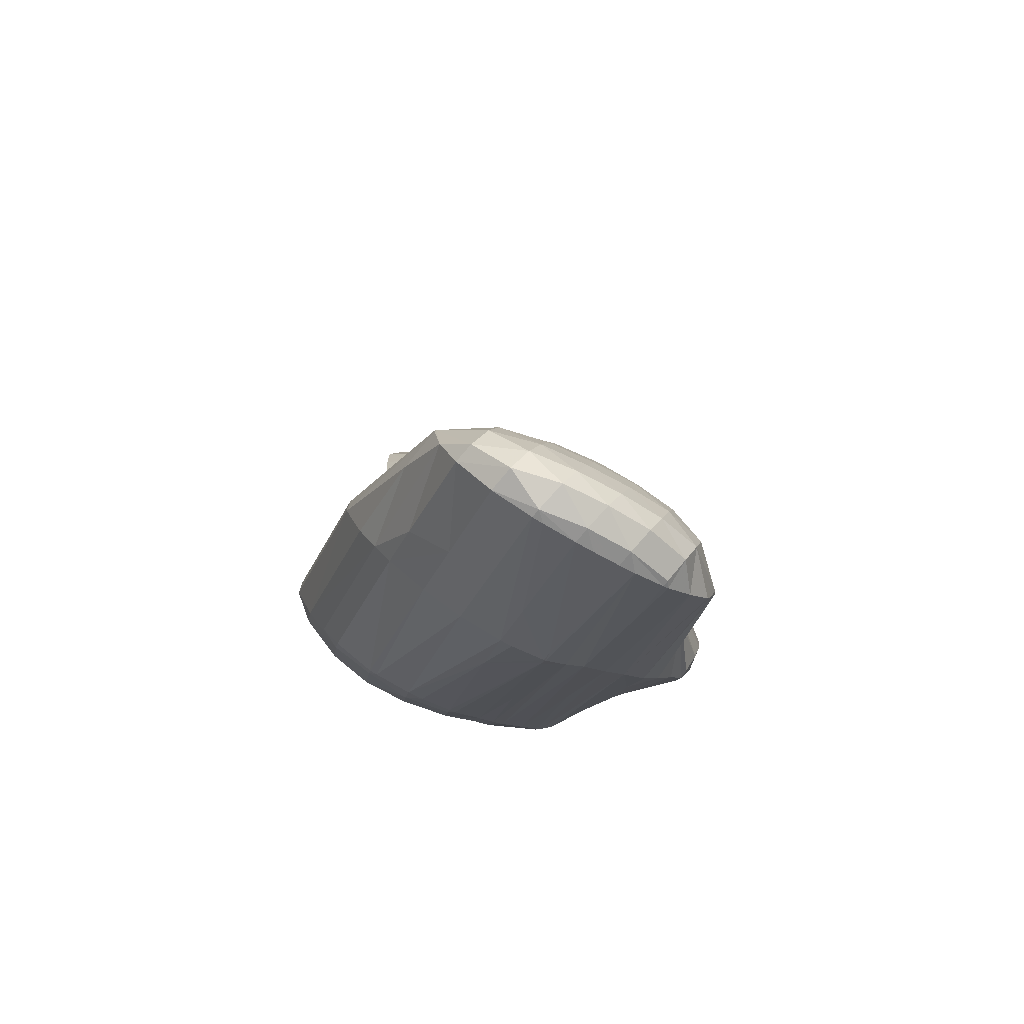
<metadata>
{"format":"obj","ext":"obj","renderer":"f3d","projection":"perspective","resolution":1024,"background":"white","views":[{"elev":31.2,"azim":109.3,"up":"+Z"}]}
</metadata>
<code>
v 242.6 201.7 88.13
v 242.6 201.5 88.2
v 242.6 201.6 88.07
v 242.7 201.9 88.04
v 242.5 200.9 88.48
v 242.7 200.2 88.88
v 242.6 200.6 87.97
v 242.8 201.3 87.48
v 242.9 202.5 87.84
v 243.1 202.1 87.26
v 243.6 203.2 87.4
v 243.5 203.3 87.64
v 243.8 203.6 87.58
v 242.7 200.2 88.92
v 243.1 200 89.18
v 243 200 88.6
v 243.1 200.5 87.8
v 243.3 201.2 87.35
v 243.5 202 87.08
v 243.9 203 86.99
v 244.3 204.2 87.5
v 244.4 204.1 87.24
v 244.6 204.5 87.47
v 243.6 199.9 89.38
v 243.5 200 88.55
v 243.6 200.5 87.83
v 243.8 201.3 87.39
v 244 202 87.09
v 244.3 202.9 86.91
v 244.7 203.9 86.93
v 245.4 205.1 87.46
v 244.2 200.1 89.5
v 244.1 200.1 88.73
v 244.1 200.6 87.98
v 244.3 201.3 87.53
v 244.6 202.1 87.2
v 244.9 202.9 86.98
v 245.2 203.8 86.91
v 245.4 205.1 87.46
v 245.8 205 87.25
v 246 205.4 87.56
v 244.8 200.3 89.6
v 244.7 200.3 89.03
v 244.7 200.8 88.19
v 244.9 201.5 87.7
v 245.1 202.2 87.36
v 245.4 203 87.11
v 245.8 203.9 87.01
v 246.3 205 87.28
v 246.6 205.6 87.71
v 245.4 200.6 89.67
v 245.4 200.6 89.48
v 245.3 201 88.47
v 245.5 201.6 87.91
v 245.7 202.3 87.54
v 246 203.1 87.28
v 246.3 204 87.17
v 246.8 205 87.39
v 247.3 205.8 87.88
v 245.6 200.8 89.68
v 246.1 201.1 89.71
v 246 201.2 88.87
v 246.1 201.8 88.17
v 246.3 202.4 87.75
v 246.6 203.2 87.47
v 246.9 204.1 87.33
v 247.4 205.1 87.51
v 247.9 206 88.06
v 246.8 201.5 89.77
v 246.7 201.6 89.39
v 246.7 201.9 88.48
v 246.9 202.6 87.98
v 247.2 203.3 87.67
v 247.5 204.2 87.5
v 247.9 205.1 87.59
v 248.5 206.2 88.22
v 247.2 201.8 89.8
v 247.5 202 89.82
v 247.4 202.2 88.86
v 247.5 202.7 88.24
v 247.7 203.4 87.88
v 248.1 204.2 87.66
v 248.5 205.1 87.66
v 248.9 206.4 88.29
v 249.1 206.4 88.19
v 249.2 206.6 88.36
v 248.2 202.4 89.93
v 248.1 202.4 89.26
v 248.1 202.9 88.51
v 248.3 203.6 88.1
v 248.6 204.3 87.85
v 249 205.2 87.79
v 249.6 206.3 88.17
v 249.9 206.8 88.53
v 248.8 202.7 90.06
v 248.8 202.7 89.75
v 248.8 203.1 88.82
v 249 203.7 88.34
v 249.2 204.4 88.07
v 249.6 205.3 87.98
v 250.2 206.4 88.29
v 250.5 207 88.74
v 249.2 202.9 90.13
v 249.5 203.1 90.18
v 249.4 203.2 89.17
v 249.6 203.8 88.61
v 249.8 204.6 88.3
v 250.2 205.4 88.19
v 250.7 206.4 88.49
v 251.2 207.1 88.97
v 250.2 203.3 90.35
v 250.1 203.4 89.5
v 250.2 203.9 88.86
v 250.5 204.7 88.54
v 250.8 205.5 88.43
v 251.4 206.5 88.72
v 251.8 207.2 89.2
v 250.8 203.5 90.57
v 250.7 203.5 89.76
v 250.8 204.1 89.1
v 251.1 204.8 88.78
v 251.4 205.6 88.67
v 252 206.7 88.97
v 252.4 207.3 89.45
v 251.4 203.6 90.82
v 251.3 203.6 89.96
v 251.4 204.2 89.33
v 251.7 204.9 89.02
v 252.1 205.7 88.93
v 252.6 206.8 89.26
v 253 207.4 89.71
v 251.9 203.5 91.12
v 251.9 203.7 90.1
v 252 204.3 89.55
v 252.3 205 89.27
v 252.7 205.9 89.22
v 253.3 207 89.63
v 253.6 207.4 89.98
v 252.1 203.4 91.22
v 252.4 203.3 91.47
v 252.4 203.3 91.07
v 252.4 203.7 90.19
v 252.6 204.3 89.76
v 253 205.1 89.55
v 253.4 206 89.59
v 254.1 207.2 90.19
v 254.2 207.4 90.28
v 252.9 203.1 91.82
v 252.9 203.2 90.98
v 253 203.7 90.34
v 253.2 204.4 90.01
v 253.6 205.3 89.89
v 254.1 206.3 90.1
v 254.3 207.3 90.36
v 254.6 207.1 90.63
v 253.2 202.9 92.06
v 253.4 202.8 92.2
v 253.4 202.8 91.94
v 253.4 203.2 91.01
v 253.6 203.8 90.54
v 253.9 204.6 90.3
v 254.3 205.5 90.3
v 254.9 206.6 90.77
v 255.1 206.9 90.99
v 253.9 202.6 92.55
v 253.8 202.7 91.87
v 253.9 203.2 91.17
v 254.2 203.9 90.8
v 254.6 204.7 90.67
v 255.1 205.7 90.86
v 255.3 206.8 91.14
v 255.6 206.6 91.37
v 254.5 202.6 92.87
v 254.4 202.8 92.01
v 254.6 203.3 91.43
v 254.9 204.1 91.16
v 255.3 205 91.16
v 255.9 206.1 91.62
v 256 206.3 91.75
v 255.2 202.8 93.1
v 255.1 203 92.45
v 255.3 203.6 91.9
v 255.6 204.3 91.7
v 256.2 205.4 91.95
v 256.1 206.2 91.83
v 256.4 205.8 92.19
v 255.8 203.3 93.15
v 256.1 203.8 93.11
v 256.2 204 92.79
v 256.6 204.8 92.64
v 256.5 205.6 92.37
v 256.7 205 92.73
v 256.4 204.1 93.04
v 256.7 204.9 92.8
v 242.6 201.7 88.19
v 243.2 201.4 89.2
v 243.5 202.3 89.07
v 243.7 203 88.69
v 243.8 203.5 87.96
v 243.4 200.6 89.48
v 243.9 201.7 89.65
v 244.2 202.6 89.5
v 244.5 203.3 89.19
v 244.6 204 88.7
v 244.7 204.4 87.89
v 244.1 200.8 89.81
v 244.5 201.9 89.91
v 244.8 202.7 89.76
v 245.1 203.5 89.51
v 245.3 204.3 89.15
v 245.5 204.8 88.58
v 244.6 200.9 89.92
v 245.1 202 90.08
v 245.4 202.9 89.97
v 245.7 203.7 89.77
v 246 204.5 89.51
v 246.2 205.1 89.07
v 246.2 205.5 88.12
v 245.1 200.9 89.93
v 245.6 202.1 90.2
v 246 203 90.17
v 246.3 203.9 90.08
v 246.7 204.8 89.97
v 246.9 205.5 89.66
v 246.9 205.8 88.73
v 245.5 200.9 89.8
v 246.1 202.2 90.28
v 246.6 203.2 90.39
v 247 204.2 90.5
v 247.5 205.3 90.77
v 248 206.3 90.92
v 248.1 206.7 90.24
v 246.6 202.1 90.24
v 247.2 203.3 90.59
v 247.7 204.5 91
v 248.1 205.6 91.33
v 248.2 205.4 91.49
v 248.1 206.3 91.03
v 248.5 207.1 90.84
v 249.1 207.9 90.74
v 248.8 207.4 89.85
v 249.4 208.1 90.73
v 247 202 90.06
v 247.7 203.4 90.76
v 248.5 204.9 91.59
v 248.6 205.1 91.78
v 248.8 206.6 88.65
v 250 208.7 90.73
v 249.9 208.4 90.29
v 250.3 209 90.75
v 248.2 203.4 90.76
v 249.1 205.1 91.89
v 249.2 205.2 92
v 250.2 208.1 89.67
v 251.1 209.6 90.86
v 248.7 203.3 90.63
v 249.6 205 91.8
v 249.8 205.4 92.17
v 250.6 208 89.53
v 251.2 209.6 90.87
v 251.5 209.4 90.61
v 251.8 209.8 91.06
v 249.1 203.1 90.4
v 250.1 204.9 91.78
v 250.5 205.6 92.36
v 251.2 208 89.63
v 252.1 209.4 90.7
v 252.4 209.9 91.29
v 250.6 205 91.94
v 251.1 205.7 92.59
v 251.8 208.1 89.85
v 252.7 209.6 91.01
v 253 210 91.54
v 251.4 205.4 92.58
v 251.6 205.6 92.87
v 252.4 208.2 90.18
v 253.5 209.9 91.59
v 253.6 210 91.81
v 251.7 205.6 92.94
v 252.1 205.4 93.2
v 253.2 208.5 90.65
v 253.8 210 91.9
v 254.1 209.9 92.11
v 252.6 205.2 93.54
v 253.9 208.8 91.27
v 254.7 209.8 92.42
v 252.8 205.1 93.73
v 253 204.9 93.92
v 252.3 204 92.06
v 254.9 209.3 92.27
v 255.2 209.7 92.75
v 253.5 204.7 94.28
v 255.4 209.6 92.87
v 255.7 209.4 93.1
v 253.8 204.5 94.54
v 254 204.4 94.66
v 253.6 204 93.74
v 255.5 208.3 92.18
v 256.2 209.2 93.45
v 254.5 204.3 95.01
v 256.4 209.1 93.66
v 256.6 209 93.81
v 255.1 204.2 95.35
v 256.2 207.5 92.46
v 257.2 208.8 94.16
v 255.7 204.2 95.69
v 257.6 208.5 94.39
v 257.7 208.6 94.53
v 256.4 204.4 95.94
v 257.6 207.4 94.15
v 257.7 208.6 94.55
v 258 208.1 94.96
v 257 205 96.03
v 257.4 205.4 95.99
v 258.2 207.3 95.47
v 258.2 207.1 95.54
v 258.1 207.9 95.08
v 257.6 205.8 95.94
v 258 206.5 95.75
v 248.5 205.9 91.75
v 248.9 206.8 91.9
v 249.2 207.6 91.67
v 249.4 208.1 91.05
v 249.2 206.2 92.31
v 249.7 207.1 92.39
v 250 207.9 92.23
v 250.2 208.5 91.85
v 250.3 208.9 91.12
v 249.8 206.4 92.6
v 250.3 207.3 92.71
v 250.7 208.1 92.59
v 250.9 208.8 92.32
v 251.1 209.3 91.84
v 250.4 206.5 92.77
v 250.9 207.4 92.95
v 251.3 208.2 92.87
v 251.6 208.9 92.66
v 251.8 209.5 92.27
v 251.9 209.9 91.44
v 251 206.6 92.97
v 251.5 207.6 93.21
v 251.9 208.4 93.16
v 252.2 209.1 92.96
v 252.5 209.7 92.59
v 252.6 210 91.79
v 251.6 206.7 93.28
v 252.2 207.7 93.56
v 252.6 208.6 93.53
v 252.9 209.2 93.31
v 253.1 209.8 92.89
v 253.2 210.1 92
v 252.4 207 93.8
v 252.9 208 94.14
v 253.4 208.9 94.13
v 253.7 209.5 93.83
v 253.8 210 93.21
v 253.7 210.1 92
v 252.4 206 93.72
v 253.3 207.5 94.75
v 254 208.7 95.34
v 254.4 209.5 95.39
v 254.4 209.4 95.42
v 254.5 209.6 95.39
v 254.6 210.1 94.91
v 254.5 210.2 93.68
v 253.5 206.8 95.04
v 254.2 208.2 95.88
v 254.2 207.9 96.01
v 254.2 208.8 95.58
v 255 210.3 95.35
v 255.7 210.9 95.47
v 255.4 210.6 94.57
v 253.5 205.6 94.69
v 254.4 207.5 96.29
v 254.5 207.3 96.45
v 256.3 211.2 95.66
v 256.5 211.2 95.71
v 254.9 206.9 96.85
v 254.9 206.9 96.87
v 256.8 211.2 95.89
v 257.1 211.2 96.02
v 254.2 204.8 95.14
v 255.4 206.7 97.25
v 257.6 211.1 96.36
v 255.4 205.6 96.56
v 255.9 206.5 97.62
v 257.6 210.2 95.7
v 258.1 210.8 96.73
v 256.5 206.3 97.94
v 256.5 206.4 98
v 258.1 210.7 96.8
v 258.4 210.3 97.14
v 256.7 206.4 98.13
v 257.1 206.4 98.34
v 258.6 210.1 97.32
v 257.8 208.7 94.78
v 258.7 209.7 97.6
v 257.4 206 97.68
v 257.2 206.5 98.37
v 257.9 206.8 98.59
v 258.8 209.5 97.78
v 258.3 208.4 95.91
v 259 209 98.1
v 257.9 206.3 96.8
v 258.5 207.3 98.65
v 258.4 207.2 96.85
v 258.9 208.1 98.51
v 259 208.8 98.2
v 254.4 209.6 95.44
v 254.5 208.3 96.23
v 255 209.3 96.53
v 255.4 210.1 96.49
v 255.7 210.7 96.13
v 254.7 207.7 96.71
v 255.3 208.8 97.09
v 255.8 209.6 97.17
v 256.2 210.3 97.05
v 256.5 210.9 96.69
v 256.5 211.2 95.79
v 254.9 206.9 96.91
v 255.6 208.1 97.5
v 256.1 209 97.65
v 256.5 209.8 97.6
v 256.9 210.5 97.41
v 257.1 211 96.99
v 255.7 207.2 97.65
v 256.3 208.3 98.02
v 256.8 209.1 98.05
v 257.2 209.9 97.92
v 257.5 210.5 97.64
v 257.7 211 97.06
v 256.5 207.5 98.19
v 257 208.4 98.42
v 257.4 209.2 98.37
v 257.8 209.9 98.16
v 258 210.5 97.74
v 258.1 210.8 96.88
v 257.2 207.6 98.66
v 257.7 208.5 98.75
v 258 209.2 98.6
v 258.3 209.8 98.24
v 258.5 210.3 97.55
v 257.2 206.5 98.38
v 257.8 207.7 98.94
v 258.3 208.5 98.95
v 258.6 209.2 98.66
v 258.7 209.6 98.02
v 258.3 207.5 98.93
v 258.8 208.4 98.88
v 259 208.9 98.34
g foo
f 3 2 1
f 3 1 4
f 7 6 5
f 2 7 5
f 3 7 2
f 8 7 3
f 9 3 4
f 10 3 9
f 8 3 10
f 11 10 9
f 12 11 9
f 11 12 13
f 16 15 14
f 6 16 14
f 7 16 6
f 17 16 7
f 17 8 18
f 17 7 8
f 18 10 19
f 18 8 10
f 19 11 20
f 19 10 11
f 21 11 13
f 22 11 21
f 20 11 22
f 22 21 23
f 16 25 24
f 15 16 24
f 25 17 26
f 25 16 17
f 26 18 27
f 26 17 18
f 27 19 28
f 27 18 19
f 28 20 29
f 28 19 20
f 29 22 30
f 29 20 22
f 30 22 23
f 31 30 23
f 25 33 32
f 24 25 32
f 33 26 34
f 33 25 26
f 34 27 35
f 34 26 27
f 35 28 36
f 35 27 28
f 36 29 37
f 36 28 29
f 37 30 38
f 37 29 30
f 39 30 31
f 40 30 39
f 38 30 40
f 40 39 41
f 33 43 42
f 32 33 42
f 43 34 44
f 43 33 34
f 44 35 45
f 44 34 35
f 45 36 46
f 45 35 36
f 46 37 47
f 46 36 37
f 47 38 48
f 47 37 38
f 48 40 49
f 48 38 40
f 49 40 41
f 50 49 41
f 43 52 51
f 42 43 51
f 52 44 53
f 52 43 44
f 53 45 54
f 53 44 45
f 54 46 55
f 54 45 46
f 55 47 56
f 55 46 47
f 56 48 57
f 56 47 48
f 57 49 58
f 57 48 49
f 58 49 50
f 59 58 50
f 52 60 51
f 60 62 61
f 52 62 60
f 53 62 52
f 62 54 63
f 62 53 54
f 63 55 64
f 63 54 55
f 64 56 65
f 64 55 56
f 65 57 66
f 65 56 57
f 66 58 67
f 66 57 58
f 67 58 59
f 68 67 59
f 62 70 69
f 61 62 69
f 70 63 71
f 70 62 63
f 71 64 72
f 71 63 64
f 72 65 73
f 72 64 65
f 73 66 74
f 73 65 66
f 74 67 75
f 74 66 67
f 75 67 68
f 76 75 68
f 70 77 69
f 77 79 78
f 70 79 77
f 71 79 70
f 79 72 80
f 79 71 72
f 80 73 81
f 80 72 73
f 81 74 82
f 81 73 74
f 82 75 83
f 82 74 75
f 84 75 76
f 85 75 84
f 83 75 85
f 85 84 86
f 79 88 87
f 78 79 87
f 88 80 89
f 88 79 80
f 89 81 90
f 89 80 81
f 90 82 91
f 90 81 82
f 91 83 92
f 91 82 83
f 92 85 93
f 92 83 85
f 93 85 86
f 94 93 86
f 88 96 95
f 87 88 95
f 96 89 97
f 96 88 89
f 97 90 98
f 97 89 90
f 98 91 99
f 98 90 91
f 99 92 100
f 99 91 92
f 100 93 101
f 100 92 93
f 101 93 94
f 102 101 94
f 96 103 95
f 103 105 104
f 96 105 103
f 97 105 96
f 105 98 106
f 105 97 98
f 106 99 107
f 106 98 99
f 107 100 108
f 107 99 100
f 108 101 109
f 108 100 101
f 109 101 102
f 110 109 102
f 105 112 111
f 104 105 111
f 112 106 113
f 112 105 106
f 113 107 114
f 113 106 107
f 114 108 115
f 114 107 108
f 115 109 116
f 115 108 109
f 116 109 110
f 117 116 110
f 112 119 118
f 111 112 118
f 119 113 120
f 119 112 113
f 120 114 121
f 120 113 114
f 121 115 122
f 121 114 115
f 122 116 123
f 122 115 116
f 123 116 117
f 124 123 117
f 119 126 125
f 118 119 125
f 126 120 127
f 126 119 120
f 127 121 128
f 127 120 121
f 128 122 129
f 128 121 122
f 129 123 130
f 129 122 123
f 130 123 124
f 131 130 124
f 126 133 132
f 125 126 132
f 133 127 134
f 133 126 127
f 134 128 135
f 134 127 128
f 135 129 136
f 135 128 129
f 136 130 137
f 136 129 130
f 137 130 131
f 138 137 131
f 141 140 139
f 132 141 139
f 133 141 132
f 142 141 133
f 142 134 143
f 142 133 134
f 143 135 144
f 143 134 135
f 144 136 145
f 144 135 136
f 145 137 146
f 145 136 137
f 146 137 138
f 147 146 138
f 141 149 148
f 140 141 148
f 149 142 150
f 149 141 142
f 150 143 151
f 150 142 143
f 151 144 152
f 151 143 144
f 152 145 153
f 152 144 145
f 155 146 154
f 153 146 155
f 145 146 153
f 146 147 154
f 158 157 156
f 148 158 156
f 149 158 148
f 159 158 149
f 159 150 160
f 159 149 150
f 160 151 161
f 160 150 151
f 161 152 162
f 161 151 152
f 162 153 163
f 162 152 153
f 163 153 155
f 164 163 155
f 158 166 165
f 157 158 165
f 166 159 167
f 166 158 159
f 167 160 168
f 167 159 160
f 168 161 169
f 168 160 161
f 169 162 170
f 169 161 162
f 172 163 171
f 170 163 172
f 162 163 170
f 163 164 171
f 166 174 173
f 165 166 173
f 174 167 175
f 174 166 167
f 175 168 176
f 175 167 168
f 176 169 177
f 176 168 169
f 177 170 178
f 177 169 170
f 178 170 172
f 179 178 172
f 174 181 180
f 173 174 180
f 181 175 182
f 181 174 175
f 182 176 183
f 182 175 176
f 183 177 184
f 183 176 177
f 186 178 185
f 184 178 186
f 177 178 184
f 178 179 185
f 181 187 180
f 187 189 188
f 181 189 187
f 182 189 181
f 189 183 190
f 189 182 183
f 192 184 191
f 190 184 192
f 183 184 190
f 184 186 191
f 189 193 188
f 189 190 194
f 193 189 194
f 190 192 194
f 1 2 195
f 4 1 195
f 5 6 196
f 5 195 2
f 196 195 5
f 197 195 196
f 4 198 9
f 195 198 4
f 197 198 195
f 12 9 198
f 199 12 198
f 13 12 199
f 14 15 200
f 14 196 6
f 200 196 14
f 201 196 200
f 197 201 202
f 197 196 201
f 198 202 203
f 198 197 202
f 199 203 204
f 199 198 203
f 13 205 21
f 199 205 13
f 204 205 199
f 23 21 205
f 15 24 206
f 200 15 206
f 201 206 207
f 201 200 206
f 202 207 208
f 202 201 207
f 203 208 209
f 203 202 208
f 204 209 210
f 204 203 209
f 205 210 211
f 205 204 210
f 31 23 205
f 211 31 205
f 24 32 212
f 206 24 212
f 207 212 213
f 207 206 212
f 208 213 214
f 208 207 213
f 209 214 215
f 209 208 214
f 210 215 216
f 210 209 215
f 211 216 217
f 211 210 216
f 31 218 39
f 211 218 31
f 217 218 211
f 41 39 218
f 32 42 219
f 212 32 219
f 213 219 220
f 213 212 219
f 214 220 221
f 214 213 220
f 215 221 222
f 215 214 221
f 216 222 223
f 216 215 222
f 217 223 224
f 217 216 223
f 218 224 225
f 218 217 224
f 50 41 218
f 225 50 218
f 42 51 226
f 219 42 226
f 220 226 227
f 220 219 226
f 221 227 228
f 221 220 227
f 222 228 229
f 222 221 228
f 223 229 230
f 223 222 229
f 224 230 231
f 224 223 230
f 225 231 232
f 225 224 231
f 59 50 225
f 232 59 225
f 51 60 226
f 61 226 60
f 233 226 61
f 227 226 233
f 228 233 234
f 228 227 233
f 229 234 235
f 229 228 234
f 230 237 236
f 230 235 237
f 230 229 235
f 231 230 238
f 230 236 238
f 232 231 239
f 231 238 239
f 239 240 232
f 59 232 240
f 241 59 240
f 59 241 68
f 241 240 242
f 61 69 243
f 233 61 243
f 234 243 244
f 234 233 243
f 235 244 245
f 235 234 244
f 235 245 237
f 245 246 237
f 76 68 247
f 68 241 247
f 248 241 242
f 249 241 248
f 247 241 249
f 249 248 250
f 69 77 243
f 78 243 77
f 251 243 78
f 244 243 251
f 245 251 252
f 245 244 251
f 245 252 246
f 252 253 246
f 84 76 247
f 247 86 84
f 247 254 86
f 247 249 254
f 254 249 250
f 255 254 250
f 78 87 256
f 251 78 256
f 252 256 257
f 252 251 256
f 252 257 253
f 257 258 253
f 94 86 259
f 86 254 259
f 260 254 255
f 261 254 260
f 259 254 261
f 261 260 262
f 87 95 263
f 256 87 263
f 257 263 264
f 257 256 263
f 257 264 258
f 264 265 258
f 102 94 266
f 94 259 266
f 266 261 267
f 266 259 261
f 267 261 262
f 268 267 262
f 95 103 263
f 104 263 103
f 269 263 104
f 264 263 269
f 264 269 265
f 269 270 265
f 110 102 271
f 102 266 271
f 271 267 272
f 271 266 267
f 272 267 268
f 273 272 268
f 104 111 274
f 269 104 274
f 269 274 270
f 274 275 270
f 117 110 276
f 110 271 276
f 276 272 277
f 276 271 272
f 277 272 273
f 278 277 273
f 274 280 279
f 111 280 274
f 118 280 111
f 275 274 279
f 124 117 281
f 117 276 281
f 283 277 282
f 281 277 283
f 276 277 281
f 277 278 282
f 125 280 118
f 125 284 280
f 131 124 285
f 124 281 285
f 285 281 283
f 286 285 283
f 289 288 287
f 284 289 287
f 284 132 289
f 284 125 132
f 138 131 290
f 131 285 290
f 290 285 286
f 291 290 286
f 139 288 289
f 140 288 139
f 292 288 140
f 132 139 289
f 294 290 293
f 294 138 290
f 294 147 138
f 290 291 293
f 297 296 295
f 292 297 295
f 292 148 297
f 292 140 148
f 155 154 298
f 154 299 298
f 147 299 154
f 294 299 147
f 156 296 297
f 157 296 156
f 300 296 157
f 148 156 297
f 302 298 301
f 302 155 298
f 302 164 155
f 298 299 301
f 165 300 157
f 165 303 300
f 172 171 304
f 171 305 304
f 164 305 171
f 302 305 164
f 173 303 165
f 173 306 303
f 179 172 307
f 172 304 307
f 307 304 305
f 308 307 305
f 180 306 173
f 180 309 306
f 186 185 310
f 185 179 307
f 310 185 307
f 311 310 307
f 312 310 311
f 307 308 311
f 187 313 309
f 180 187 309
f 188 314 187
f 314 313 187
f 191 315 192
f 315 316 192
f 310 191 186
f 317 191 310
f 315 191 317
f 310 312 317
f 193 318 314
f 188 193 314
f 194 318 193
f 194 319 318
f 192 316 319
f 194 192 319
f 236 237 320
f 238 236 320
f 321 238 320
f 239 238 321
f 322 239 321
f 240 239 322
f 323 240 322
f 242 240 323
f 237 246 324
f 320 237 324
f 321 324 325
f 321 320 324
f 322 325 326
f 322 321 325
f 323 326 327
f 323 322 326
f 242 328 248
f 323 328 242
f 327 328 323
f 250 248 328
f 246 253 329
f 324 246 329
f 325 329 330
f 325 324 329
f 326 330 331
f 326 325 330
f 327 331 332
f 327 326 331
f 328 332 333
f 328 327 332
f 255 250 328
f 333 255 328
f 253 258 334
f 329 253 334
f 330 334 335
f 330 329 334
f 331 335 336
f 331 330 335
f 332 336 337
f 332 331 336
f 333 337 338
f 333 332 337
f 255 339 260
f 333 339 255
f 338 339 333
f 262 260 339
f 258 265 340
f 334 258 340
f 335 340 341
f 335 334 340
f 336 341 342
f 336 335 341
f 337 342 343
f 337 336 342
f 338 343 344
f 338 337 343
f 339 344 345
f 339 338 344
f 268 262 339
f 345 268 339
f 265 270 346
f 340 265 346
f 341 346 347
f 341 340 346
f 342 347 348
f 342 341 347
f 343 348 349
f 343 342 348
f 344 349 350
f 344 343 349
f 345 350 351
f 345 344 350
f 273 268 345
f 351 273 345
f 270 275 352
f 346 270 352
f 347 352 353
f 347 346 352
f 348 353 354
f 348 347 353
f 349 354 355
f 349 348 354
f 350 355 356
f 350 349 355
f 351 356 357
f 351 350 356
f 278 273 351
f 357 278 351
f 279 280 358
f 279 352 275
f 358 352 279
f 359 352 358
f 353 359 360
f 353 352 359
f 354 362 361
f 354 360 362
f 354 353 360
f 364 361 363
f 364 354 361
f 364 355 354
f 356 364 365
f 356 355 364
f 282 365 283
f 357 365 282
f 356 365 357
f 282 278 357
f 280 284 366
f 358 280 366
f 359 368 367
f 359 366 368
f 359 358 366
f 360 359 369
f 359 367 369
f 362 360 369
f 370 364 363
f 372 370 371
f 372 364 370
f 372 365 364
f 286 283 365
f 372 286 365
f 287 288 373
f 366 284 287
f 374 366 287
f 373 374 287
f 375 374 373
f 368 366 374
f 376 372 371
f 376 286 372
f 377 286 376
f 291 286 377
f 373 379 378
f 288 379 373
f 292 379 288
f 375 373 378
f 293 380 294
f 380 381 294
f 291 377 380
f 293 291 380
f 295 296 382
f 383 295 382
f 383 292 295
f 383 379 292
f 294 384 299
f 294 381 384
f 296 300 385
f 382 296 385
f 382 385 383
f 385 386 383
f 302 301 387
f 301 388 387
f 299 388 301
f 384 388 299
f 300 303 389
f 385 300 389
f 385 389 386
f 389 390 386
f 392 387 391
f 392 302 387
f 392 305 302
f 387 388 391
f 389 394 393
f 303 394 389
f 306 394 303
f 390 389 393
f 397 396 395
f 396 392 395
f 308 392 396
f 305 392 308
f 399 309 398
f 394 309 399
f 306 309 394
f 399 398 400
f 403 402 401
f 402 312 311
f 401 402 311
f 396 401 311
f 397 401 396
f 311 308 396
f 309 313 398
f 398 313 314
f 400 398 314
f 404 400 314
f 405 400 404
f 404 406 405
f 406 407 405
f 315 406 316
f 315 407 406
f 315 408 407
f 403 317 402
f 408 317 403
f 315 317 408
f 317 312 402
f 314 318 404
f 318 319 406
f 404 318 406
f 319 316 406
f 361 362 409
f 363 361 409
f 367 368 410
f 369 367 410
f 411 369 410
f 369 409 362
f 411 409 369
f 412 409 411
f 363 413 370
f 409 413 363
f 412 413 409
f 371 370 413
f 374 375 414
f 374 410 368
f 414 410 374
f 415 410 414
f 411 415 416
f 411 410 415
f 412 416 417
f 412 411 416
f 413 417 418
f 413 412 417
f 371 419 376
f 413 419 371
f 418 419 413
f 377 376 419
f 378 379 420
f 378 414 375
f 420 414 378
f 421 414 420
f 415 421 422
f 415 414 421
f 416 422 423
f 416 415 422
f 417 423 424
f 417 416 423
f 418 424 425
f 418 417 424
f 380 425 381
f 419 425 380
f 418 425 419
f 380 377 419
f 379 383 426
f 420 379 426
f 421 426 427
f 421 420 426
f 422 427 428
f 422 421 427
f 423 428 429
f 423 422 428
f 424 429 430
f 424 423 429
f 425 430 431
f 425 424 430
f 384 381 425
f 431 384 425
f 383 386 432
f 426 383 432
f 427 432 433
f 427 426 432
f 428 433 434
f 428 427 433
f 429 434 435
f 429 428 434
f 430 435 436
f 430 429 435
f 431 436 437
f 431 430 436
f 388 384 431
f 437 388 431
f 386 390 438
f 432 386 438
f 433 438 439
f 433 432 438
f 434 439 440
f 434 433 439
f 435 440 441
f 435 434 440
f 436 441 442
f 436 435 441
f 391 442 392
f 437 442 391
f 436 442 437
f 391 388 437
f 393 394 443
f 393 438 390
f 443 438 393
f 444 438 443
f 439 444 445
f 439 438 444
f 440 445 446
f 440 439 445
f 441 446 447
f 441 440 446
f 395 447 397
f 442 447 395
f 441 447 442
f 395 392 442
f 394 399 443
f 400 443 399
f 448 443 400
f 444 443 448
f 445 448 449
f 445 444 448
f 446 449 450
f 446 445 449
f 401 450 403
f 447 450 401
f 446 450 447
f 401 397 447
f 400 405 448
f 405 407 449
f 448 405 449
f 407 408 450
f 449 407 450
f 408 403 450
g

</code>
